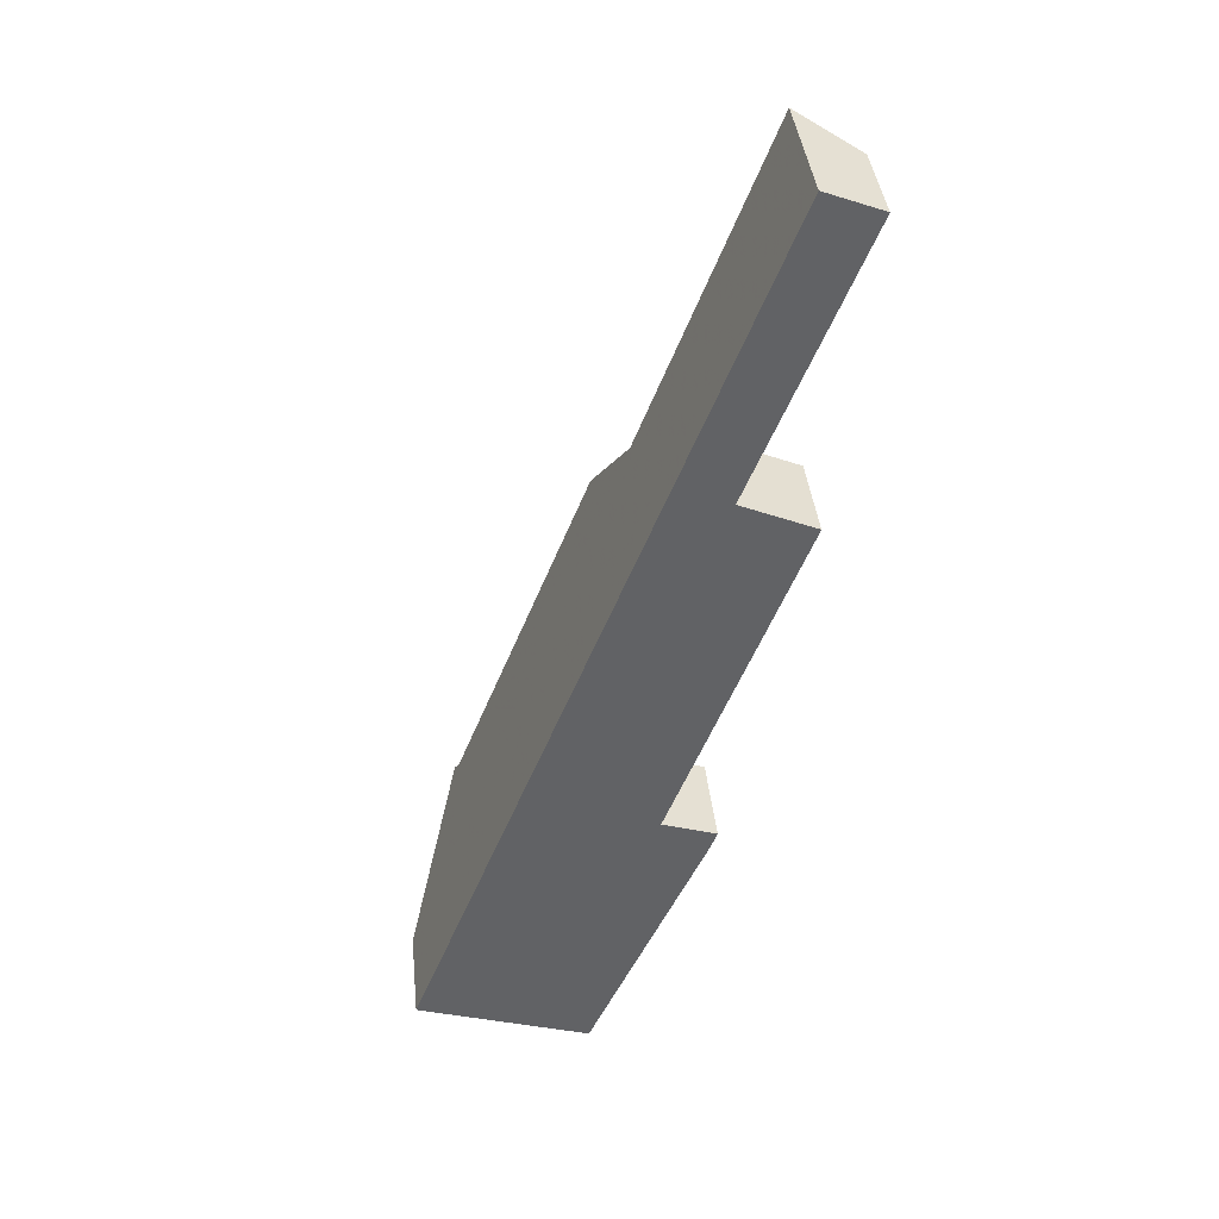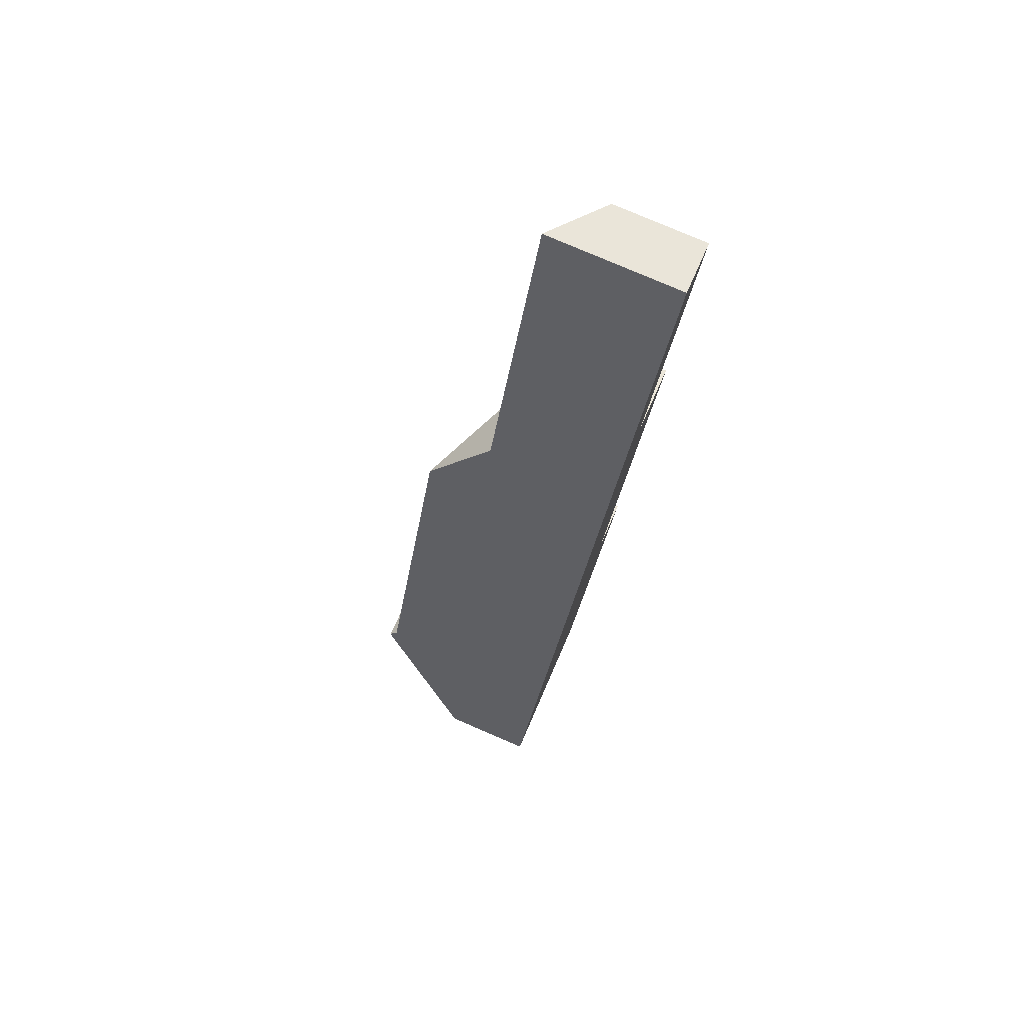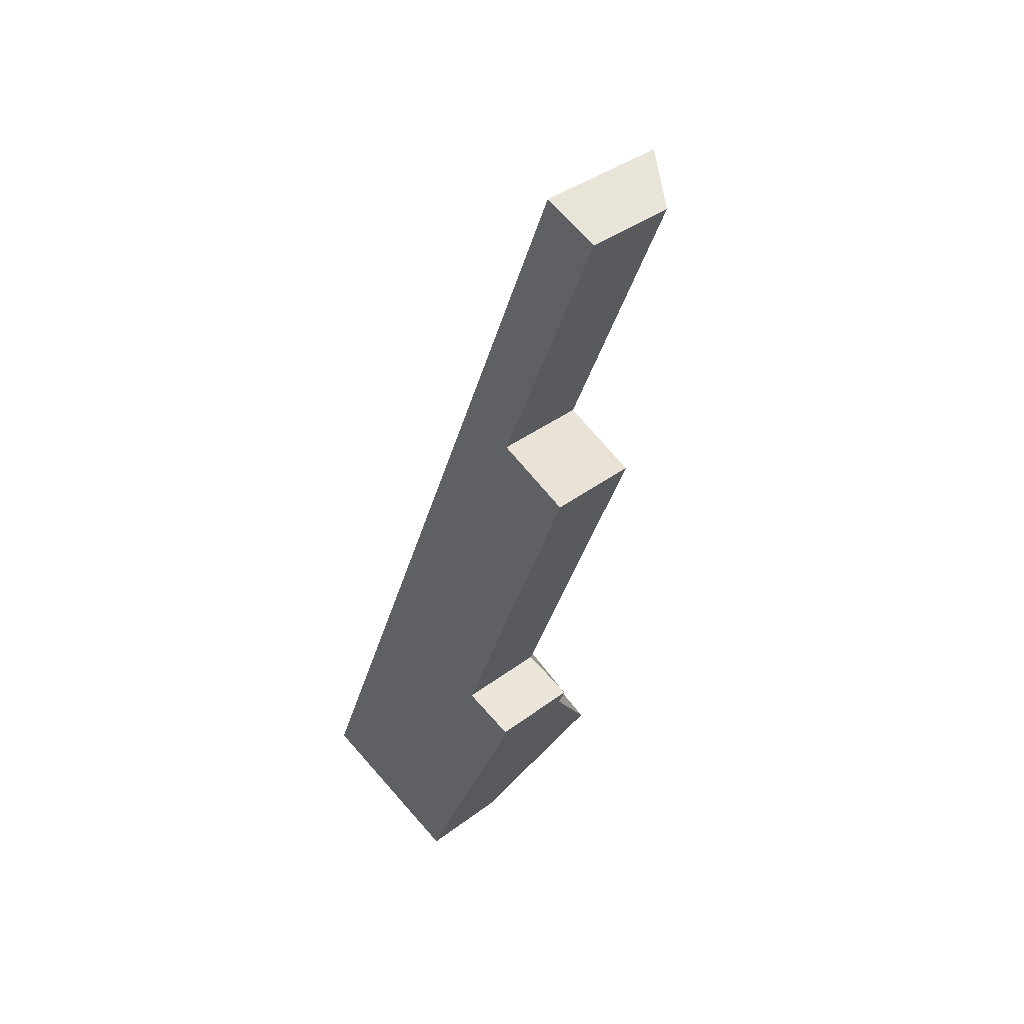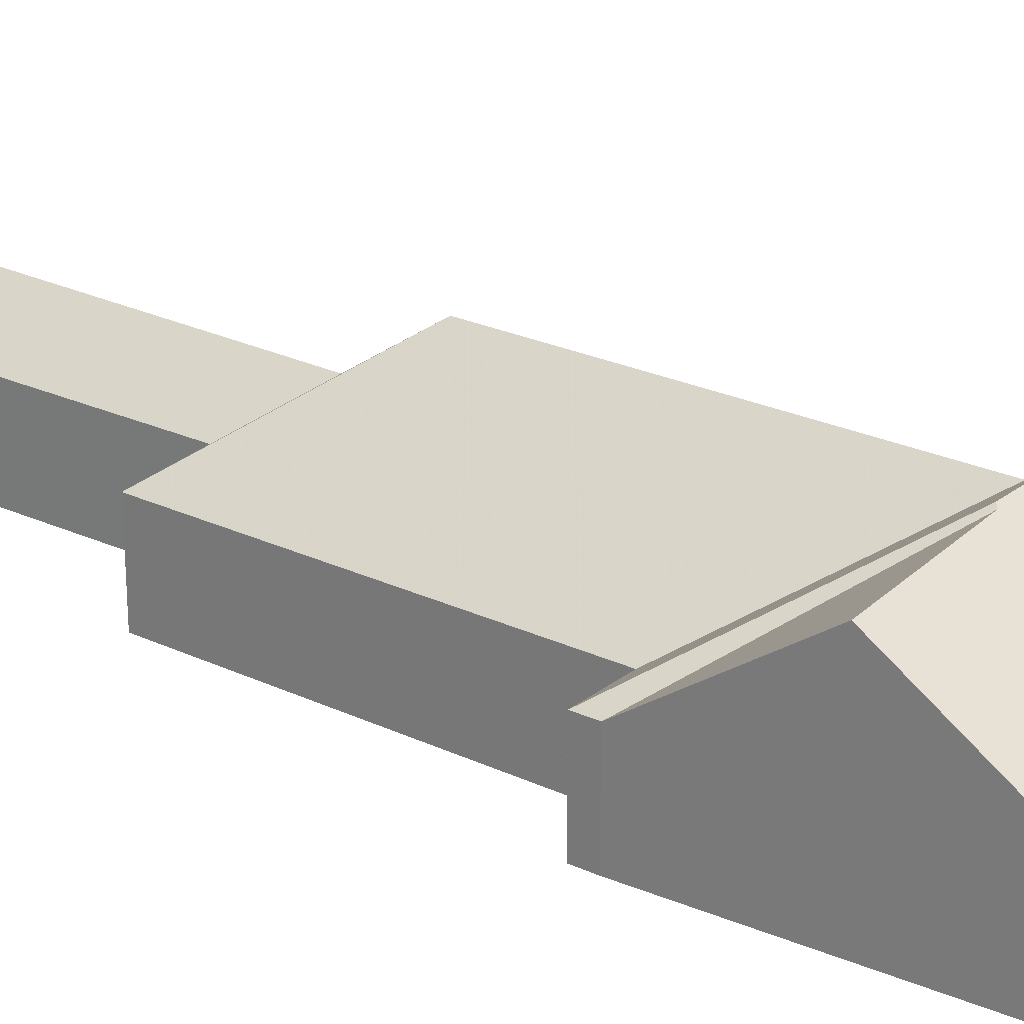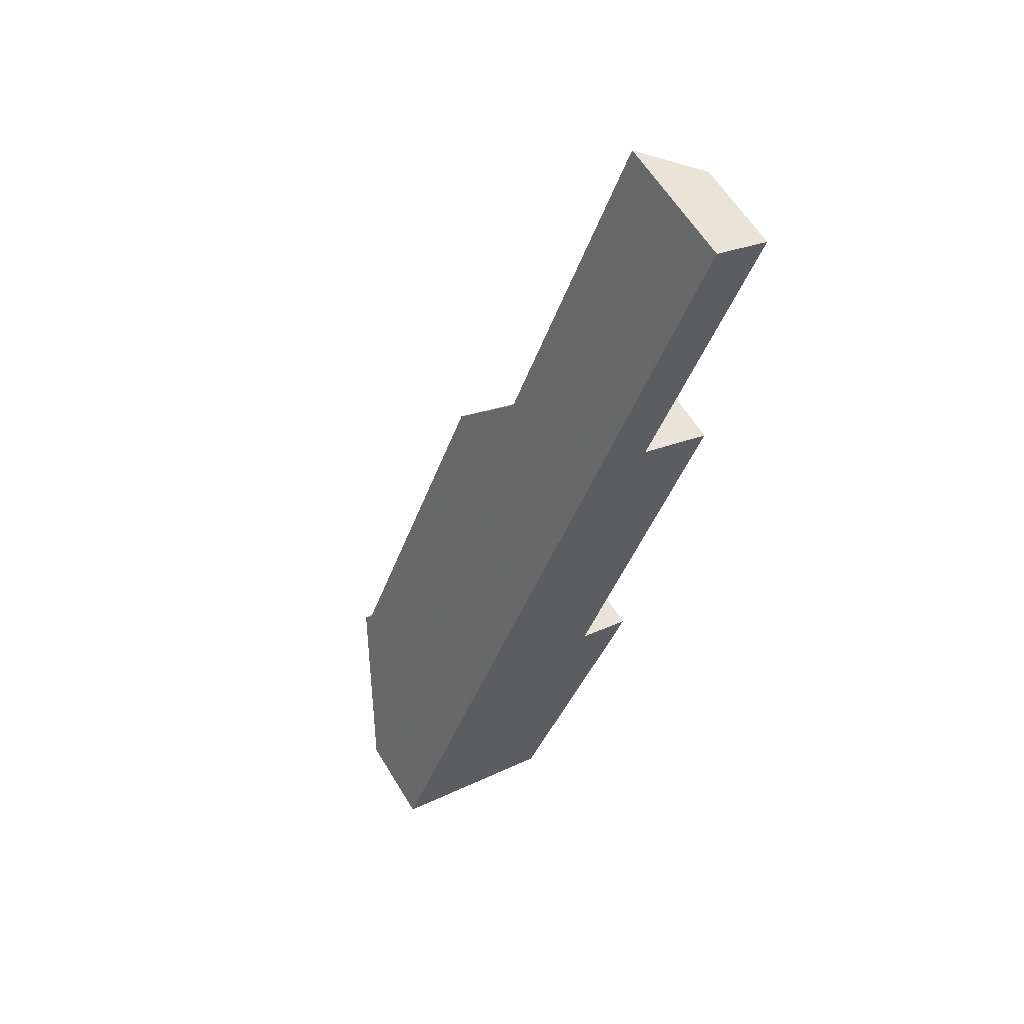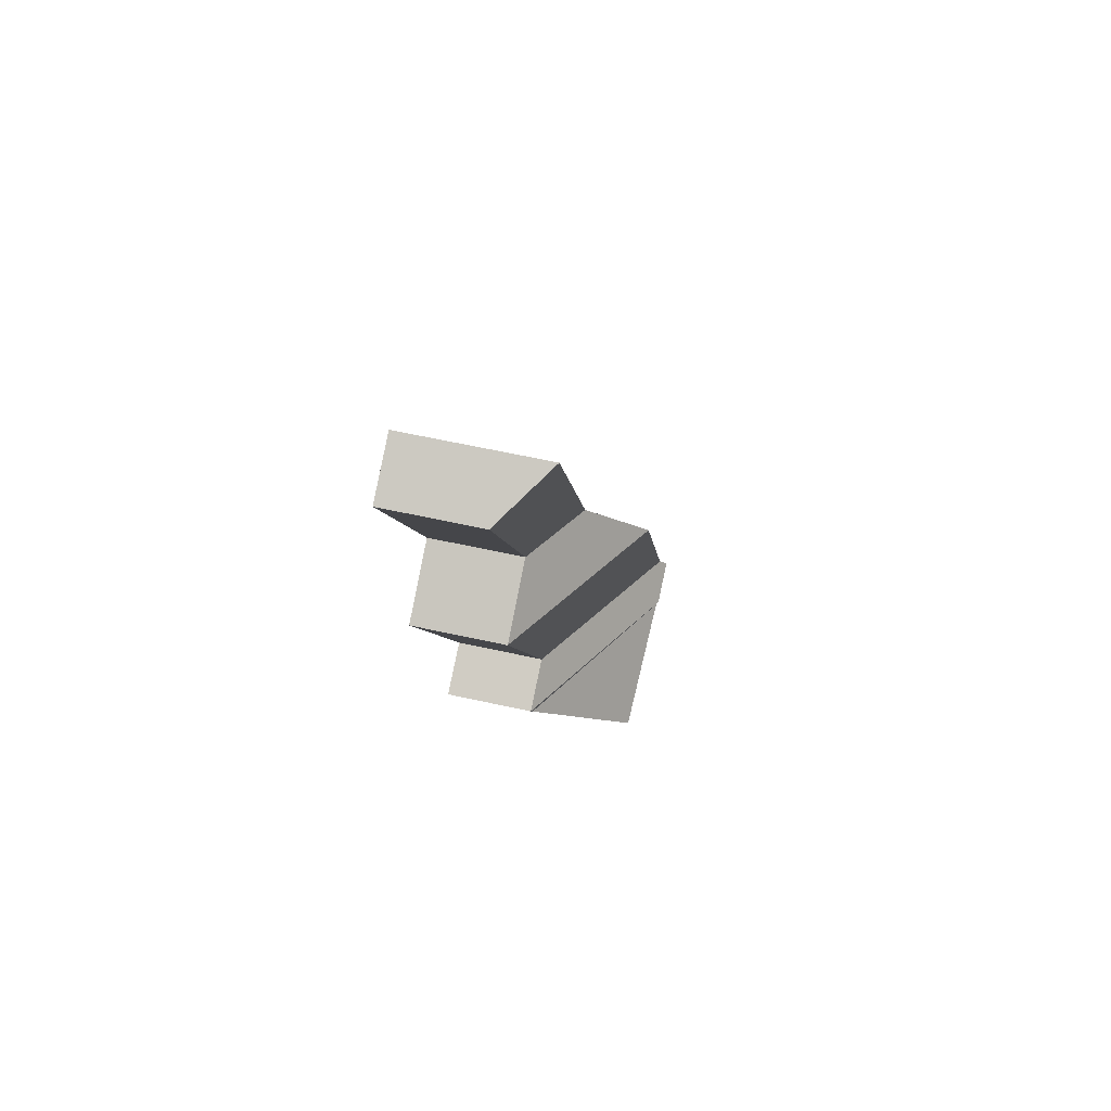
<metadata>
{"format":"obj","ext":"obj","renderer":"f3d","projection":"perspective","resolution":1024,"background":"white","views":[{"elev":39.8,"azim":-6.0,"up":"+Z"},{"elev":79.0,"azim":-66.8,"up":"+Z"},{"elev":38.0,"azim":46.3,"up":"+Z"},{"elev":25.6,"azim":148.0,"up":"+Y"},{"elev":61.3,"azim":-31.4,"up":"+Z"},{"elev":64.3,"azim":102.4,"up":"+Z"}]}
</metadata>
<code>
v 3.332 -0.08642 1.271
v 3.25 -0.04143 1.238
v 3.249 -0.04047 1.24
v 3.335 -0.08642 1.28
v 3.307 -0.04354 1.216
v 3.23 -0.04049 1.246
v 3.206 -0.08642 1.185
v 3.281 -0.08642 1.159
v 3.232 -0.04367 1.25
v 3.312 -0.08642 1.288
v 3.291 -0.04398 1.403
v 3.369 -0.08642 1.435
v 3.335 -0.1264 1.28
v 3.332 -0.1264 1.271
v 3.281 -0.1264 1.159
v 3.281 -0.1264 1.159
v 3.206 -0.1264 1.185
v 3.206 -0.08642 1.185
v 3.281 -0.08642 1.159
v 3.312 -0.08642 1.288
v 3.369 -0.08642 1.435
v 3.369 -0.1264 1.435
v 3.312 -0.1264 1.288
v 3.335 -0.1264 1.28
v 3.335 -0.08642 1.28
v 3.312 -0.08642 1.288
v 3.312 -0.1264 1.288
v 3.304 -0.06903 1.436
v 3.291 -0.04398 1.403
v 3.232 -0.04367 1.25
v 3.23 -0.04049 1.246
v 3.206 -0.08642 1.185
v 3.359 -0.06795 1.577
v 3.359 -0.1264 1.577
v 3.206 -0.1264 1.185
v 3.336 -0.08642 1.449
v 3.369 -0.1264 1.435
v 3.369 -0.08642 1.435
v 3.336 -0.08642 1.449
v 3.336 -0.1264 1.449
v 3.206 -0.1264 1.185
v 3.281 -0.1264 1.159
v 3.312 -0.1264 1.288
v 3.332 -0.1264 1.271
v 3.335 -0.1264 1.28
v 3.336 -0.1264 1.449
v 3.359 -0.1264 1.577
v 3.369 -0.1264 1.435
v 3.384 -0.1264 1.567
v 3.384 -0.08642 1.567
v 3.359 -0.06795 1.577
v 3.359 -0.1264 1.577
v 3.384 -0.1264 1.567
v 3.336 -0.08642 1.449
v 3.384 -0.08642 1.567
v 3.384 -0.1264 1.567
v 3.336 -0.1264 1.449
f 1 2 3
f 1 3 4
f 1 5 2
f 6 3 2
f 7 6 2
f 7 2 5
f 7 5 8
f 9 10 4
f 9 4 3
f 9 3 6
f 9 11 12
f 9 12 10
f 1 13 14
f 13 1 4
f 14 15 8
f 14 8 5
f 1 14 5
f 16 17 18
f 16 18 19
f 20 21 22
f 20 22 23
f 24 25 26
f 24 26 27
f 28 29 30
f 30 31 32
f 28 30 32
f 33 28 32
f 34 33 32
f 34 32 35
f 28 36 12
f 28 12 11
f 37 21 39
f 37 39 40
f 41 42 43
f 43 42 44
f 45 43 44
f 41 43 46
f 47 41 46
f 48 46 43
f 49 47 46
f 50 51 52
f 50 52 53
f 33 50 36
f 33 36 28
f 39 55 56
f 39 56 57

</code>
